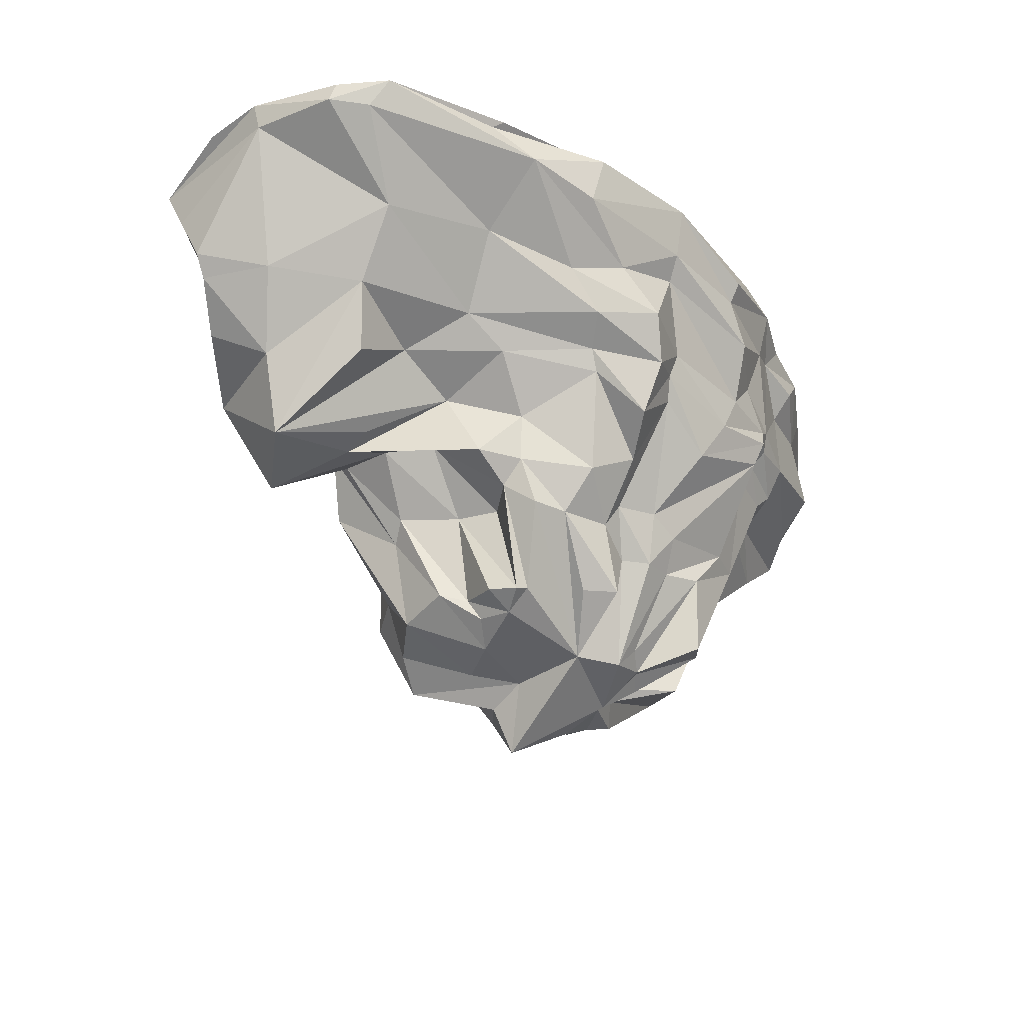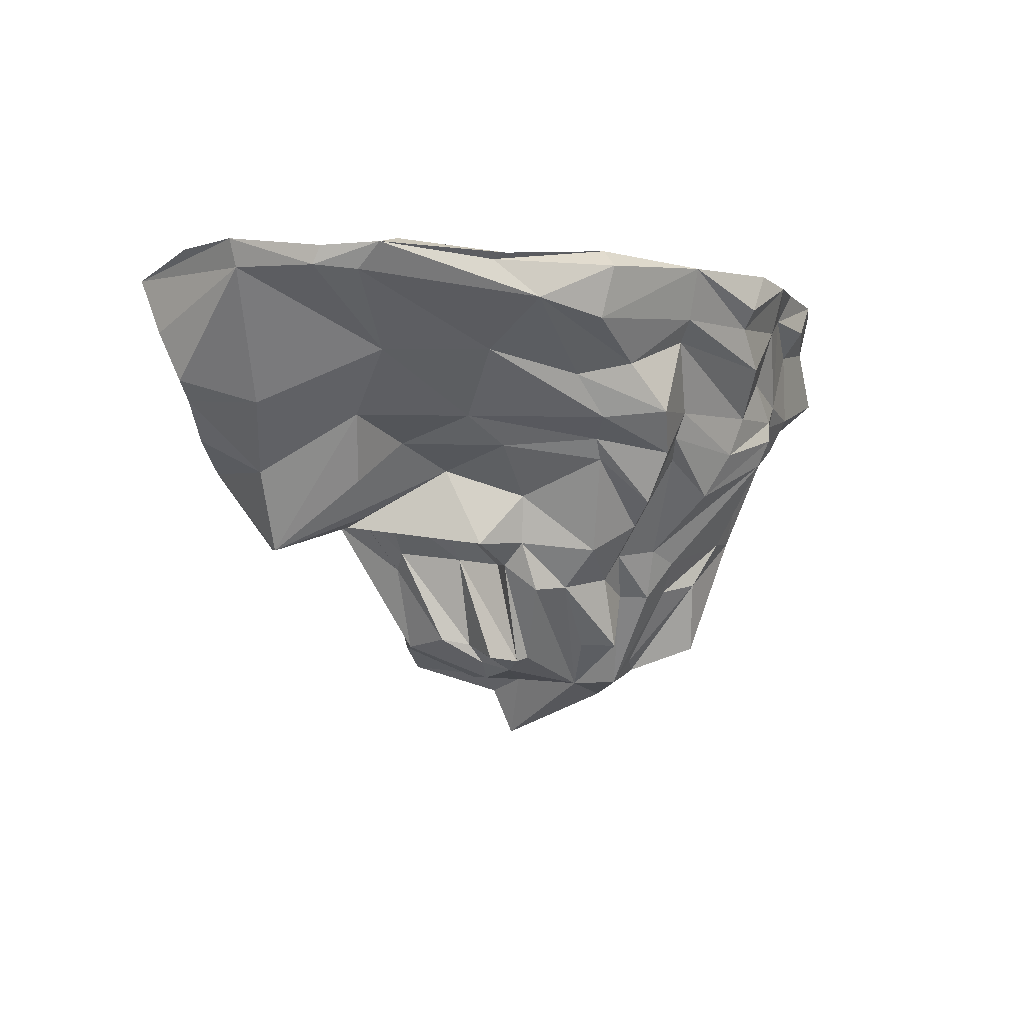
<metadata>
{"format":"obj","ext":"obj","renderer":"f3d","projection":"perspective","resolution":1024,"background":"white","views":[{"elev":-35.3,"azim":156.4,"up":"+Y"},{"elev":-0.6,"azim":156.0,"up":"+Y"}]}
</metadata>
<code>
o Island.003_Plane.009
v -2.677 -18.54 0.3076
v -2.774 -18.27 1.06
v -12.91 0.388 9.896
v -9.055 0.2657 12.1
v -6.001 0.1727 13.56
v -2.311 0.07727 13.6
v 0.8181 0.8712 12.62
v 1.851 0.08015 11.24
v 6.139 0.2835 7.346
v 7.079 0.5024 4.163
v 9.442 0.2084 2.889
v 11.37 0.4862 1.645
v 13.73 0.7185 -0.1967
v 19.28 0.3165 -1.52
v 21.99 0.4268 -5.059
v 19.88 1.632 -11.22
v 17.04 1.117 -14.43
v 14.9 1.256 -15.5
v 9.733 0.8581 -15.05
v 4.102 0.8856 -15.04
v -0.9696 1.212 -13.18
v -5.026 -0.2603 -11.16
v -8.505 1.212 -8.018
v -10.33 1.199 -5.721
v -12.37 0.8298 -4.057
v -14.11 0.7808 -1.276
v -16.8 0.7168 3.277
v -15.88 0.5958 6.39
v 7.308 -8.092 3.375
v 8.348 -7.483 2.704
v 8.055 -5.816 3.757
v 8.422 -2.465 3.195
v 8.527 -0.4811 3.153
v 6.709 -0.1914 3.848
v 7.197 -2.538 3.143
v 6.925 -5.577 4.554
v 7.465 -7.444 6.253
v 6.758 -8.557 5.966
v -9.993 -7.234 -0.7474
v -10.97 -6.223 -0.1531
v -14.09 -4.948 1.2
v -14.4 -3.913 -0.8189
v -13.12 -1.355 -2.002
v -11.49 -0.5166 -4.807
v -10.92 -1.737 -4.027
v -11.12 -4.864 -3.831
v -10.63 -6.325 -3.215
v -9.881 -7.108 -3.346
v -7.857 -8.685 9.508
v -8.776 -6.821 9.758
v -8.078 -5.589 10.72
v -7.862 -2.92 10.88
v -9.116 -0.4697 11.26
v -12.84 -0.3581 8.986
v -12.18 -1.228 9.063
v -11.69 -4.164 8.794
v -11.19 -6.414 8.407
v -10.94 -7.3 7.292
v 2.225 -7.16 -9.881
v 2.634 -6.264 -10.33
v 3.052 -5.37 -11.87
v 4.532 -3.549 -12.28
v 7.74 -0.6502 -15.35
v 15.54 0.1932 -14.72
v 8.613 -2.6 -12.12
v 8.442 -5.308 -9.321
v 6.522 -6.565 -8.852
v 4.885 -8.793 -7.304
v 8.974 -8.526 2.6
v 10.42 -6.495 0.5501
v 11.32 -4.222 0.8047
v 11.25 -2.032 0.9595
v 11.84 -0.9916 1.284
v -12.71 -7.262 2.882
v -14.62 -5.498 3.617
v -15.1 -3.9 3.306
v -15.26 -2.205 2.933
v -16.45 0.02121 3.164
v -4.512 -7.523 10.08
v -4.978 -6.64 10.87
v -5.453 -2.755 11.07
v -5.79 -0.3192 13.26
v 0.006815 -9.084 -10.26
v -0.4089 -6.876 -11.38
v 0.3087 -5.101 -12.6
v 2.113 -3.043 -12.75
v 4.557 -1.326 -14.73
v 11.32 -7.777 0.6055
v 12.17 -5.346 0.6986
v 12.53 -3.871 -0.05208
v 14.25 -2.583 -0.05428
v 13.94 -0.1574 -0.05749
v -11.72 -7.325 5.041
v -12.02 -6.483 5.762
v -12.89 -5.539 4.982
v -12.83 -2.319 5.559
v -15.64 -0.3293 5.718
v -2.127 -10.71 10.21
v -2.21 -6.939 11.01
v -2.559 -5.81 11.4
v -1.68 -1.593 12.03
v -2.392 -0.9384 13
v -1.875 -7.103 -9.1
v -1.635 -6.147 -9.878
v -1.984 -4.999 -10.09
v -0.9568 -1.924 -11.6
v -0.9304 -0.9868 -12.5
v 10.86 -8.689 -0.09118
v 14.38 -8.995 0.1586
v 15.26 -4.657 -0.3755
v 18.09 -2.974 -3.389
v 19.04 -0.3832 -1.806
v 0.3936 -7.726 11.3
v 0.7333 -6.866 11.51
v 0.4765 -5.795 11.94
v 2.148 -2.159 10.31
v 0.751 0.08036 12.2
v -4.229 -8.755 -7.939
v -5.42 -6.809 -8.226
v -6.165 -5.081 -8.169
v -5.905 -2.906 -9.85
v -4.841 -1.093 -10.62
v 14.65 -11.25 -0.5406
v 17.43 -7.775 -1.062
v 20.21 -4.782 -6.171
v 20.75 -3.944 -6.713
v 21.49 -1.89 -6.143
v 2.268 -10.87 8.808
v 1.352 -7.494 7.054
v 2.237 -5.187 6.749
v 2.982 -2.888 9.036
v 2.026 -0.6995 12.26
v -7.949 -7.241 -6.561
v -8.373 -6.043 -6.85
v -8.56 -5.136 -6.557
v -7.368 -3.378 -7.381
v -8.225 -0.8808 -7.433
v 11.91 -10.22 -3.323
v 15.85 -11.26 -4.707
v 16.87 -7.807 -5.787
v 17.81 -4.899 -8.273
v 19.57 0.4678 -11.13
v 6.491 -7.53 5.605
v 6.261 -7.525 5.677
v 6.204 -4.853 7.461
v 7.041 -2.741 6.144
v 6.132 -0.9656 6.96
v -8.147 -7.088 -4.822
v -8.732 -6.1 -4.987
v -9.288 -5.283 -5.347
v -9.296 -4.356 -5.71
v -9.35 -0.152 -6.097
v 7.985 -7.653 -5.65
v 10.65 -6.475 -6.984
v 13.72 -5.388 -9.527
v 13.49 -2.771 -12.04
v 17.28 0.3524 -14.17
v 2.716 0.4892 9.862
v 5.793 0.6536 6.605
v 6.875 1.051 3.549
v 9.168 0.9882 2.428
v 10.9 1.059 1.603
v 11.27 1.105 -1.305
v 10.39 1.42 -2.516
v 21.12 1.392 -8.811
v 9.859 1.404 -6.687
v 13.81 1.464 -11.57
v 13.84 1.538 -14.72
v 9.25 1.125 -15.28
v 4.126 1.61 -14.08
v -2.907 1.428 -10.4
v -6.636 1.545 -9.33
v -7.969 1.3 -6.468
v -9.74 1.137 -4.677
v -11.74 1.049 -3.5
v -14 1.154 1.992
v -16.05 1.02 3.621
v -14.07 1.244 5.483
v -12.3 0.7217 9.207
v -8.461 0.6331 11.47
v -5.151 1.365 11.67
v -2.176 1.36 11.72
v 0.617 1.294 11.81
v 6.625 -13.26 6.199
v 5.244 -17.26 4.851
v 1.338 -17.75 1.084
v -8.513 -11.07 -2.474
v -6.211 -16.22 -2.931
v -3.833 -17.12 -0.9532
v -10.14 -9.537 6.822
v -8.163 -14.21 5.98
v -4.163 -18.11 2.741
v 4.752 -10.94 -6.941
v 4.036 -13.08 -6.883
v -0.1354 -17.79 -2.301
v 3.617 -17.59 1.517
v 6.355 -16.19 3.503
v 6.978 -12.97 4.147
v -4.219 -17.51 -0.02253
v -7.376 -15.13 -0.5962
v -7.545 -11.39 -0.7836
v -3.649 -17.54 4.164
v -6.787 -14.01 7.033
v -8.329 -9.937 7.097
v 0.6789 -15.79 -4.763
v 2.387 -13 -6.563
v 1.645 -11.27 -8.017
v 3.864 -17.49 -0.7385
v 7.174 -16.01 0.9203
v 10.37 -10.14 2.228
v -4.098 -16.75 1.133
v -8.43 -12.65 0.6545
v -8.713 -11.15 1.803
v -3.083 -17.37 5.257
v -3.934 -14.38 7.243
v -4.874 -13.36 8.817
v -0.7887 -15.83 -5.314
v 0.02332 -12.68 -5.912
v -0.4682 -10.17 -8.031
v 4.57 -16.67 -1.887
v 6.47 -15.57 -1.426
v 8.153 -12.25 0.1323
v -3.724 -17.3 1.631
v -6.954 -16.31 0.8714
v -8.861 -8.92 4.641
v -1.903 -18.82 2.921
v -2.118 -16.55 6.649
v -2.138 -11.06 7.191
v -1.409 -13.52 -4.671
v -0.6261 -11.57 -6.097
v 3.823 -16.98 -3.401
v 5.204 -15.82 -1.798
v 8.288 -11.45 -0.8028
v 0.9582 -20.52 2.827
v -0.9765 -17.23 5.834
v -0.7005 -11.53 7.445
v -2.225 -17.78 -2.382
v -2.69 -13.58 -5.027
v -2.562 -11.36 -5.922
v 5.01 -16.34 -3.877
v 5.972 -11.75 -2.376
v 9.821 -9.126 -2.581
v 1.162 -18 4.725
v 0.107 -16.46 5.14
v 1.287 -11.7 7.794
v -3.127 -16.77 -2.291
v -3.996 -13.36 -4.212
v -3.898 -11.96 -5.287
v 4.016 -16.48 -4.712
v 4.669 -11.96 -3.936
v 7.887 -9.08 -3.834
v 1.926 -18.41 2.777
v 1.71 -15.95 6.083
v 2.965 -11.71 7.397
v -3.7 -17.28 -1.377
v -5.803 -13.06 -3.902
v -7.303 -11.09 -3.639
v 3.463 -16.33 -4.67
v 5.234 -11.97 -6.024
v 6.826 -10.96 -6.866
v 4.239 1.026 -8.489
v -1.084 0.996 -4.237
v 6.063 0.7697 1.458
v 0.3357 1.185 5.831
v -3.438 1.039 1.903
v -7.8 1.111 6.18
v -5.912 1.455 8.907
v 17.57 1.237 -5.098
v 11.54 -9.767 -4.479
v 19.77 -3.038 -4.542
v 13.17 -8.22 -8.248
v 16.12 -3.638 -1.05
v 19.13 -6.42 -4.32
v 18.07 -5.682 -3.215
v 16.93 -6.358 -1.586
v 18.32 -3.7 -3.784
f 160 164 263
f 33 10 34
f 43 25 44
f 53 3 54
f 63 18 64
f 73 11 33
f 78 26 43
f 82 4 53
f 63 20 19
f 73 13 12
f 78 28 27
f 82 6 5
f 87 21 20
f 92 14 13
f 54 28 97
f 117 6 102
f 122 21 107
f 112 15 14
f 132 7 117
f 122 23 22
f 142 15 127
f 132 9 8
f 152 23 137
f 157 16 142
f 34 9 147
f 152 25 24
f 157 18 17
f 9 158 8
f 10 159 9
f 10 161 160
f 11 162 161
f 13 162 12
f 14 163 13
f 14 165 164
f 16 165 15
f 16 167 166
f 18 167 17
f 18 169 168
f 19 170 169
f 21 170 20
f 21 172 171
f 23 172 22
f 23 174 173
f 25 174 24
f 26 175 25
f 26 177 176
f 28 177 27
f 28 179 178
f 4 179 3
f 4 181 180
f 6 181 5
f 7 182 6
f 7 158 183
f 266 265 176
f 183 158 264
f 158 159 264
f 160 161 163
f 161 162 163
f 159 160 264
f 264 160 263
f 181 182 267
f 182 183 267
f 267 180 181
f 265 266 267
f 264 265 267
f 164 160 163
f 166 167 168
f 168 261 166
f 261 262 166
f 264 267 183
f 262 263 166
f 164 166 263
f 33 11 10
f 43 26 25
f 53 4 3
f 63 19 18
f 73 12 11
f 78 27 26
f 82 5 4
f 63 87 20
f 73 92 13
f 78 97 28
f 82 102 6
f 87 107 21
f 92 112 14
f 54 3 28
f 117 7 6
f 122 22 21
f 112 127 15
f 132 8 7
f 122 137 23
f 142 16 15
f 132 147 9
f 152 24 23
f 157 17 16
f 34 10 9
f 152 44 25
f 157 64 18
f 9 159 158
f 10 160 159
f 10 11 161
f 11 12 162
f 13 163 162
f 14 164 163
f 14 15 165
f 16 166 165
f 16 17 167
f 18 168 167
f 18 19 169
f 19 20 170
f 21 171 170
f 21 22 172
f 23 173 172
f 23 24 174
f 25 175 174
f 26 176 175
f 26 27 177
f 28 178 177
f 28 3 179
f 4 180 179
f 4 5 181
f 6 182 181
f 7 183 182
f 7 8 158
f 261 168 169
f 169 170 261
f 170 171 261
f 171 172 173
f 173 174 265
f 174 175 176
f 176 177 178
f 174 176 265
f 171 173 262
f 262 261 171
f 264 263 262
f 265 264 262
f 176 178 266
f 178 179 266
f 179 180 266
f 180 267 266
f 265 262 173
f 164 165 268
f 165 166 268
f 166 164 268
f 2 1 234
f 260 68 153
f 153 67 154
f 154 66 155
f 66 156 155
f 156 64 157
f 187 148 257
f 48 149 148
f 47 150 149
f 46 151 150
f 45 152 151
f 254 38 143
f 38 144 143
f 37 145 144
f 36 146 145
f 146 34 147
f 260 138 251
f 111 126 270
f 139 155 140
f 155 141 140
f 156 142 141
f 257 133 248
f 148 134 133
f 149 135 134
f 135 151 136
f 151 137 136
f 254 128 245
f 143 129 128
f 144 130 129
f 145 131 130
f 131 147 132
f 242 138 123
f 123 139 124
f 140 273 124
f 125 141 126
f 126 142 127
f 239 133 118
f 118 134 119
f 119 135 120
f 120 136 121
f 121 137 122
f 245 113 236
f 113 129 114
f 114 130 115
f 115 131 116
f 131 117 116
f 242 108 233
f 123 109 108
f 275 109 124
f 125 276 274
f 111 127 112
f 239 103 230
f 118 104 103
f 119 105 104
f 120 106 105
f 121 107 106
f 228 113 98
f 98 114 99
f 99 115 100
f 115 101 100
f 101 117 102
f 190 93 225
f 58 94 93
f 94 56 95
f 56 96 95
f 96 54 97
f 222 108 88
f 88 109 89
f 89 110 90
f 110 91 90
f 111 92 91
f 219 103 83
f 83 104 84
f 84 105 85
f 85 106 86
f 86 107 87
f 216 98 79
f 79 99 80
f 81 102 82
f 213 93 74
f 93 75 74
f 75 95 76
f 76 96 77
f 77 97 78
f 210 88 69
f 88 70 69
f 89 71 70
f 90 72 71
f 72 92 73
f 219 59 207
f 83 60 59
f 84 61 60
f 85 62 61
f 86 63 62
f 216 49 204
f 79 50 49
f 51 81 52
f 81 53 52
f 213 39 201
f 74 40 39
f 75 41 40
f 76 42 41
f 77 43 42
f 210 29 198
f 69 30 29
f 30 71 31
f 31 72 32
f 72 33 32
f 207 68 193
f 59 67 68
f 60 66 67
f 61 65 66
f 65 63 64
f 190 49 58
f 58 50 57
f 57 51 56
f 56 52 55
f 55 53 54
f 187 39 48
f 39 47 48
f 40 46 47
f 46 42 45
f 45 43 44
f 198 38 184
f 29 37 38
f 30 36 37
f 36 32 35
f 32 34 35
f 258 249 231
f 186 197 185
f 185 198 184
f 189 200 188
f 188 201 187
f 202 192 2
f 192 203 191
f 191 204 190
f 195 206 194
f 206 193 194
f 231 186 195
f 196 209 197
f 209 198 197
f 211 200 199
f 212 201 200
f 1 211 199
f 202 215 203
f 203 216 204
f 217 206 205
f 218 207 206
f 208 221 209
f 209 222 210
f 1 223 211
f 211 224 212
f 224 213 212
f 1 199 189
f 214 227 215
f 215 228 216
f 217 229 218
f 218 230 219
f 220 232 221
f 221 233 222
f 2 192 223
f 223 191 224
f 224 190 225
f 234 226 2
f 226 235 227
f 235 228 227
f 238 230 229
f 1 255 237
f 240 232 231
f 241 233 232
f 186 252 234
f 234 244 235
f 235 245 236
f 237 247 238
f 238 248 239
f 249 241 240
f 241 251 242
f 255 246 237
f 243 253 244
f 253 245 244
f 246 256 247
f 247 257 248
f 249 259 250
f 259 251 250
f 217 205 195
f 252 185 253
f 253 184 254
f 255 188 256
f 256 187 257
f 258 194 259
f 259 193 260
f 195 258 231
f 186 234 195
f 1 189 255
f 231 220 208
f 229 217 195
f 260 193 68
f 153 68 67
f 154 67 66
f 66 65 156
f 156 65 64
f 187 48 148
f 48 47 149
f 47 46 150
f 46 45 151
f 45 44 152
f 254 184 38
f 38 37 144
f 37 36 145
f 36 35 146
f 146 35 34
f 260 153 138
f 153 154 139
f 155 156 141
f 156 157 142
f 257 148 133
f 148 149 134
f 149 150 135
f 135 150 151
f 151 152 137
f 254 143 128
f 143 144 129
f 144 145 130
f 145 146 131
f 131 146 147
f 242 251 138
f 123 138 139
f 124 139 140
f 125 140 141
f 126 141 142
f 239 248 133
f 118 133 134
f 119 134 135
f 120 135 136
f 121 136 137
f 245 128 113
f 113 128 129
f 114 129 130
f 115 130 131
f 131 132 117
f 242 123 108
f 123 124 109
f 124 273 275
f 126 276 125
f 139 154 271
f 239 118 103
f 118 119 104
f 119 120 105
f 120 121 106
f 121 122 107
f 228 236 113
f 98 113 114
f 99 114 115
f 115 116 101
f 101 116 117
f 190 58 93
f 58 57 94
f 94 57 56
f 56 55 96
f 96 55 54
f 222 233 108
f 88 108 109
f 89 109 110
f 272 91 110
f 111 112 92
f 219 230 103
f 83 103 104
f 84 104 105
f 85 105 106
f 86 106 107
f 216 228 98
f 79 98 99
f 100 101 81
f 81 101 102
f 213 225 93
f 93 94 75
f 75 94 95
f 76 95 96
f 77 96 97
f 210 222 88
f 88 89 70
f 89 90 71
f 90 91 72
f 72 91 92
f 219 83 59
f 83 84 60
f 84 85 61
f 85 86 62
f 86 87 63
f 216 79 49
f 79 80 50
f 81 82 53
f 213 74 39
f 74 75 40
f 75 76 41
f 76 77 42
f 77 78 43
f 210 69 29
f 69 70 30
f 30 70 71
f 31 71 72
f 72 73 33
f 207 59 68
f 59 60 67
f 60 61 66
f 61 62 65
f 65 62 63
f 190 204 49
f 58 49 50
f 57 50 51
f 56 51 52
f 55 52 53
f 187 201 39
f 39 40 47
f 40 41 46
f 46 41 42
f 45 42 43
f 198 29 38
f 29 30 37
f 30 31 36
f 36 31 32
f 32 33 34
f 208 186 231
f 186 196 197
f 185 197 198
f 189 199 200
f 188 200 201
f 214 202 226
f 192 202 203
f 191 203 204
f 195 205 206
f 206 207 193
f 196 208 209
f 209 210 198
f 211 212 200
f 212 213 201
f 252 243 234
f 202 214 215
f 203 215 216
f 217 218 206
f 218 219 207
f 208 220 221
f 209 221 222
f 1 2 223
f 211 223 224
f 224 225 213
f 202 2 226
f 214 226 227
f 215 227 228
f 218 229 230
f 220 231 232
f 221 232 233
f 1 237 195
f 223 192 191
f 224 191 190
f 237 229 195
f 226 234 235
f 235 236 228
f 237 238 229
f 238 239 230
f 240 241 232
f 241 242 233
f 208 196 186
f 234 243 244
f 235 244 245
f 237 246 247
f 238 247 248
f 249 250 241
f 241 250 251
f 249 240 231
f 243 252 253
f 253 254 245
f 246 255 256
f 247 256 257
f 249 258 259
f 259 260 251
f 234 1 195
f 252 186 185
f 253 185 184
f 255 189 188
f 256 188 187
f 258 195 194
f 259 194 193
f 51 50 80
f 153 139 269
f 139 138 269
f 138 153 269
f 126 127 270
f 127 111 270
f 154 155 271
f 155 139 271
f 275 274 110
f 275 273 274
f 273 125 274
f 274 272 110
f 274 276 272
f 276 111 272
f 140 125 273
f 275 110 109
f 126 111 276
f 272 111 91
f 80 99 100
f 100 81 80
f 81 51 80
o Sphere_Sphere.110
v 9.529 0.8877 7.572
v 9.514 0.8794 7.576
v 9.481 0.8595 7.582
v 9.446 0.8412 7.609
v 9.431 0.8125 7.615
v 9.427 0.7991 7.616
v 9.412 0.7508 7.619
v 9.408 0.7293 7.615
v 9.413 0.7062 7.609
v 9.418 0.6666 7.611
v 9.447 0.6382 7.597
v 9.453 0.6141 7.598
v 9.476 0.5956 7.592
v 9.504 0.5812 7.58
v 9.526 0.5687 7.577
v 9.544 0.8766 7.539
v 9.524 0.8708 7.519
v 9.495 0.8644 7.498
v 9.476 0.8455 7.495
v 9.47 0.8197 7.479
v 9.444 0.7924 7.462
v 9.443 0.7495 7.47
v 9.44 0.7338 7.459
v 9.443 0.6928 7.455
v 9.458 0.6702 7.451
v 9.463 0.6421 7.475
v 9.476 0.6168 7.488
v 9.501 0.6036 7.511
v 9.516 0.5853 7.524
v 9.539 0.5702 7.536
v 9.568 0.8866 7.533
v 9.582 0.8758 7.507
v 9.575 0.8521 7.471
v 9.574 0.8475 7.447
v 9.591 0.814 7.433
v 9.586 0.7932 7.418
v 9.594 0.7587 7.408
v 9.597 0.7259 7.414
v 9.598 0.6939 7.408
v 9.591 0.6678 7.419
v 9.576 0.648 7.427
v 9.584 0.6158 7.452
v 9.583 0.5847 7.47
v 9.563 0.5831 7.496
v 9.57 0.5785 7.522
v 9.59 0.8926 7.548
v 9.617 0.8767 7.553
v 9.65 0.8703 7.54
v 9.668 0.846 7.528
v 9.685 0.8227 7.512
v 9.707 0.7937 7.509
v 9.708 0.7707 7.517
v 9.718 0.7204 7.505
v 9.708 0.6963 7.505
v 9.688 0.6668 7.521
v 9.697 0.6494 7.519
v 9.67 0.6157 7.527
v 9.645 0.597 7.543
v 9.619 0.5809 7.545
v 9.596 0.5643 7.554
v 9.568 0.8844 7.561
v 9.577 0.8975 7.577
v 9.604 0.8752 7.596
v 9.625 0.8521 7.618
v 9.647 0.8456 7.627
v 9.657 0.8167 7.66
v 9.668 0.7893 7.662
v 9.669 0.7579 7.666
v 9.674 0.7336 7.67
v 9.667 0.6973 7.664
v 9.663 0.6626 7.658
v 9.668 0.629 7.649
v 9.641 0.6165 7.635
v 9.632 0.5974 7.62
v 9.61 0.5855 7.608
v 9.573 0.5717 7.589
v 9.563 0.5687 7.571
v 9.551 0.8977 7.6
v 9.555 0.879 7.628
v 9.536 0.8653 7.651
v 9.547 0.8377 7.669
v 9.534 0.8193 7.693
v 9.52 0.7941 7.697
v 9.527 0.7609 7.716
v 9.535 0.7244 7.724
v 9.539 0.7 7.728
v 9.526 0.6622 7.71
v 9.542 0.6419 7.68
v 9.541 0.6179 7.672
v 9.536 0.5973 7.647
v 9.55 0.5821 7.625
v 9.54 0.57 7.595
f 282 296 297
f 290 304 305
f 282 298 283
f 291 305 306
f 284 298 299
f 277 337 292
f 353 291 306
f 285 299 300
f 278 292 293
f 286 300 301
f 279 293 294
f 286 302 287
f 279 295 280
f 287 303 288
f 281 295 296
f 288 304 289
f 296 310 311
f 304 318 319
f 296 312 297
f 304 320 305
f 298 312 313
f 306 320 321
f 299 313 314
f 292 337 307
f 353 306 321
f 300 314 315
f 292 308 293
f 301 315 316
f 293 309 294
f 301 317 302
f 294 310 295
f 303 317 318
f 314 330 315
f 308 322 323
f 315 331 316
f 308 324 309
f 317 331 332
f 309 325 310
f 318 332 333
f 311 325 326
f 319 333 334
f 311 327 312
f 319 335 320
f 313 327 328
f 321 335 336
f 314 328 329
f 307 337 322
f 353 321 336
f 334 349 350
f 326 343 327
f 334 351 335
f 328 343 344
f 336 351 352
f 328 345 329
f 322 337 338
f 353 336 352
f 329 346 330
f 322 339 323
f 331 346 347
f 323 340 324
f 331 348 332
f 324 341 325
f 333 348 349
f 326 341 342
f 339 354 355
f 347 362 363
f 340 355 356
f 347 364 348
f 340 357 341
f 349 364 365
f 342 357 358
f 350 365 366
f 343 358 359
f 351 366 367
f 343 360 344
f 352 367 368
f 344 361 345
f 338 337 354
f 353 352 368
f 346 361 362
f 359 281 282
f 366 290 367
f 359 283 360
f 368 290 291
f 360 284 361
f 354 337 277
f 353 368 291
f 361 285 362
f 354 278 355
f 363 285 286
f 356 278 279
f 363 287 364
f 356 280 357
f 365 287 288
f 358 280 281
f 366 288 289
f 282 281 296
f 290 289 304
f 282 297 298
f 291 290 305
f 284 283 298
f 285 284 299
f 278 277 292
f 286 285 300
f 279 278 293
f 286 301 302
f 279 294 295
f 287 302 303
f 281 280 295
f 288 303 304
f 296 295 310
f 304 303 318
f 296 311 312
f 304 319 320
f 298 297 312
f 306 305 320
f 299 298 313
f 300 299 314
f 292 307 308
f 301 300 315
f 293 308 309
f 301 316 317
f 294 309 310
f 303 302 317
f 314 329 330
f 308 307 322
f 315 330 331
f 308 323 324
f 317 316 331
f 309 324 325
f 318 317 332
f 311 310 325
f 319 318 333
f 311 326 327
f 319 334 335
f 313 312 327
f 321 320 335
f 314 313 328
f 334 333 349
f 326 342 343
f 334 350 351
f 328 327 343
f 336 335 351
f 328 344 345
f 329 345 346
f 322 338 339
f 331 330 346
f 323 339 340
f 331 347 348
f 324 340 341
f 333 332 348
f 326 325 341
f 339 338 354
f 347 346 362
f 340 339 355
f 347 363 364
f 340 356 357
f 349 348 364
f 342 341 357
f 350 349 365
f 343 342 358
f 351 350 366
f 343 359 360
f 352 351 367
f 344 360 361
f 346 345 361
f 359 358 281
f 366 289 290
f 359 282 283
f 368 367 290
f 360 283 284
f 361 284 285
f 354 277 278
f 363 362 285
f 356 355 278
f 363 286 287
f 356 279 280
f 365 364 287
f 358 357 280
f 366 365 288

</code>
